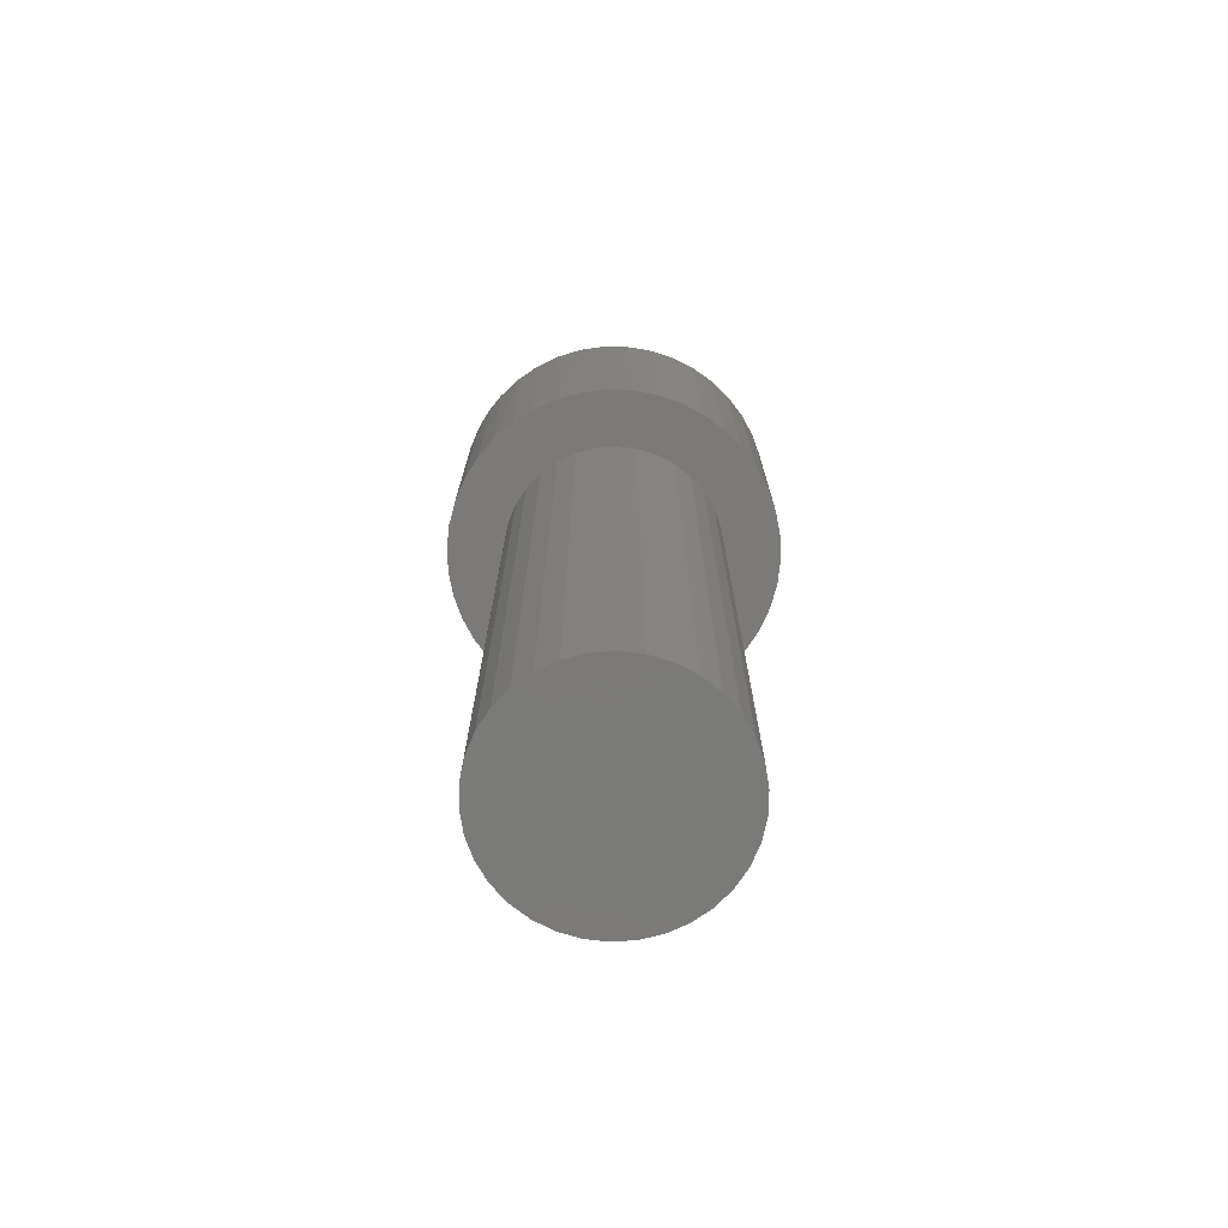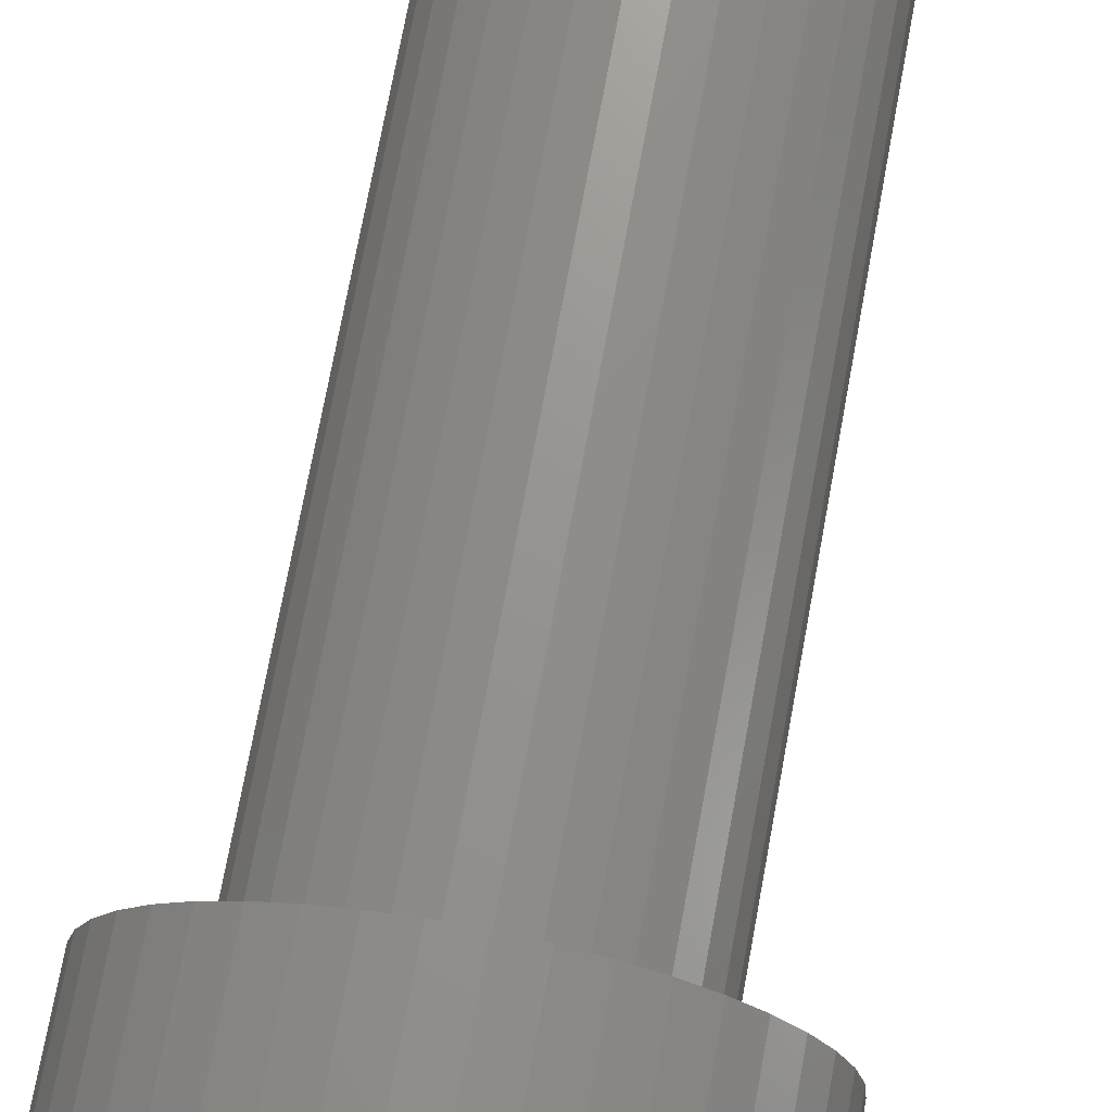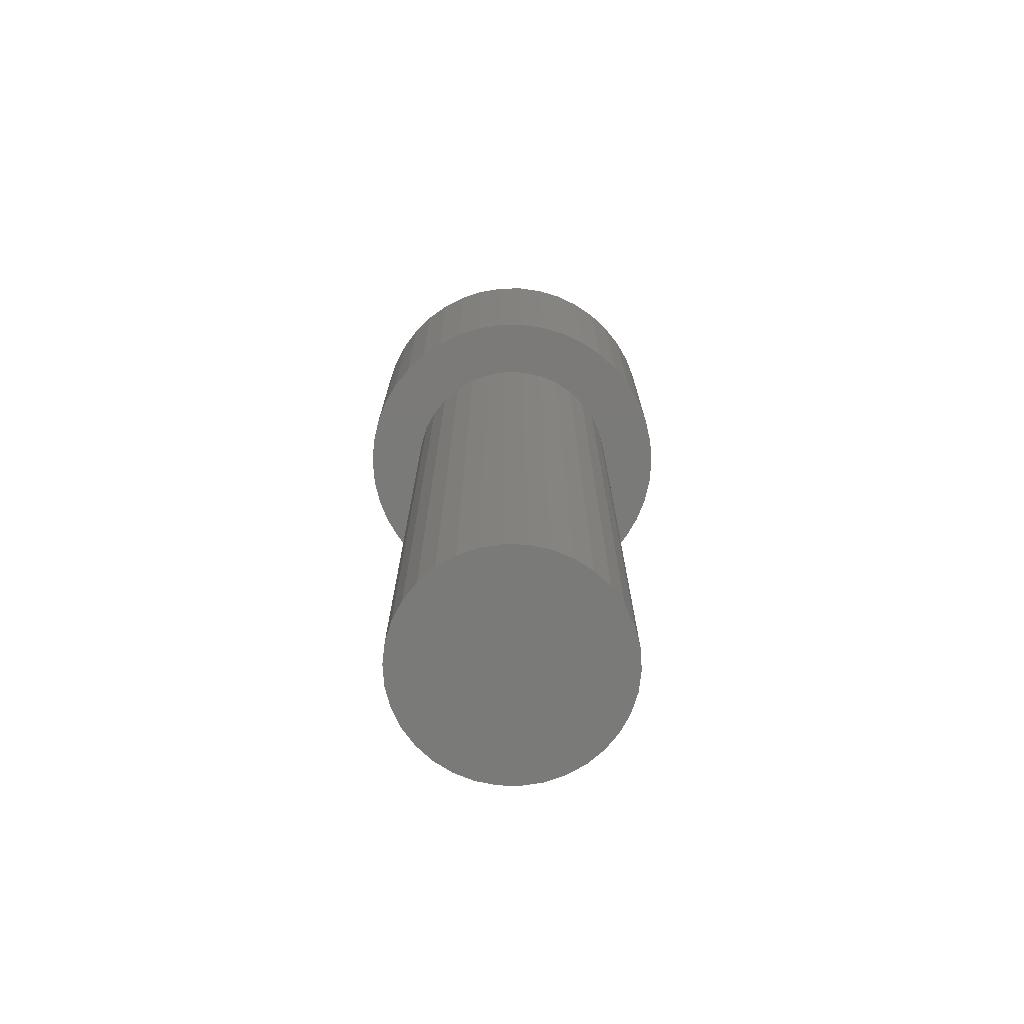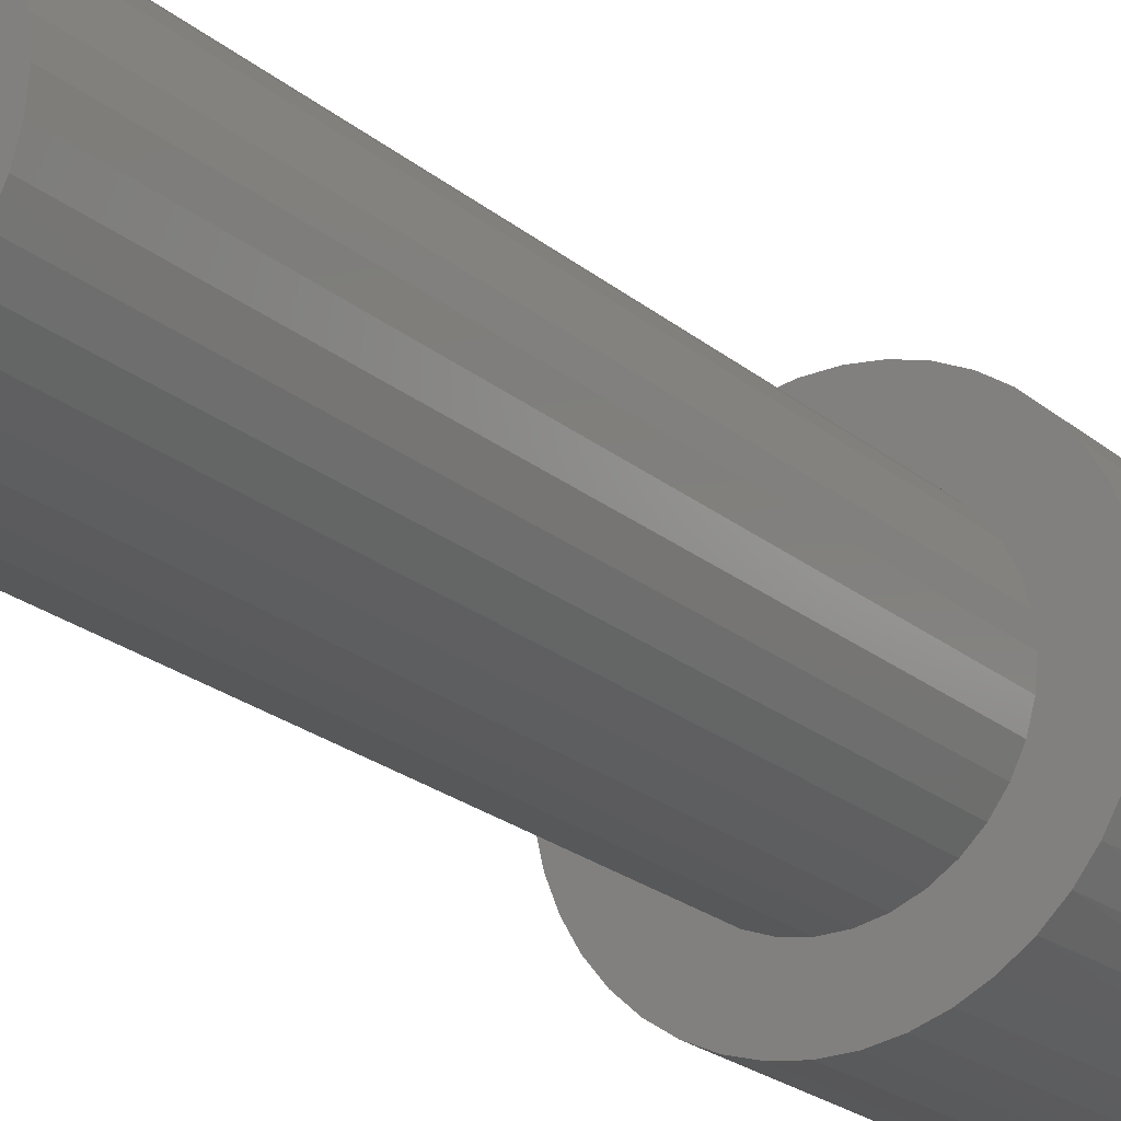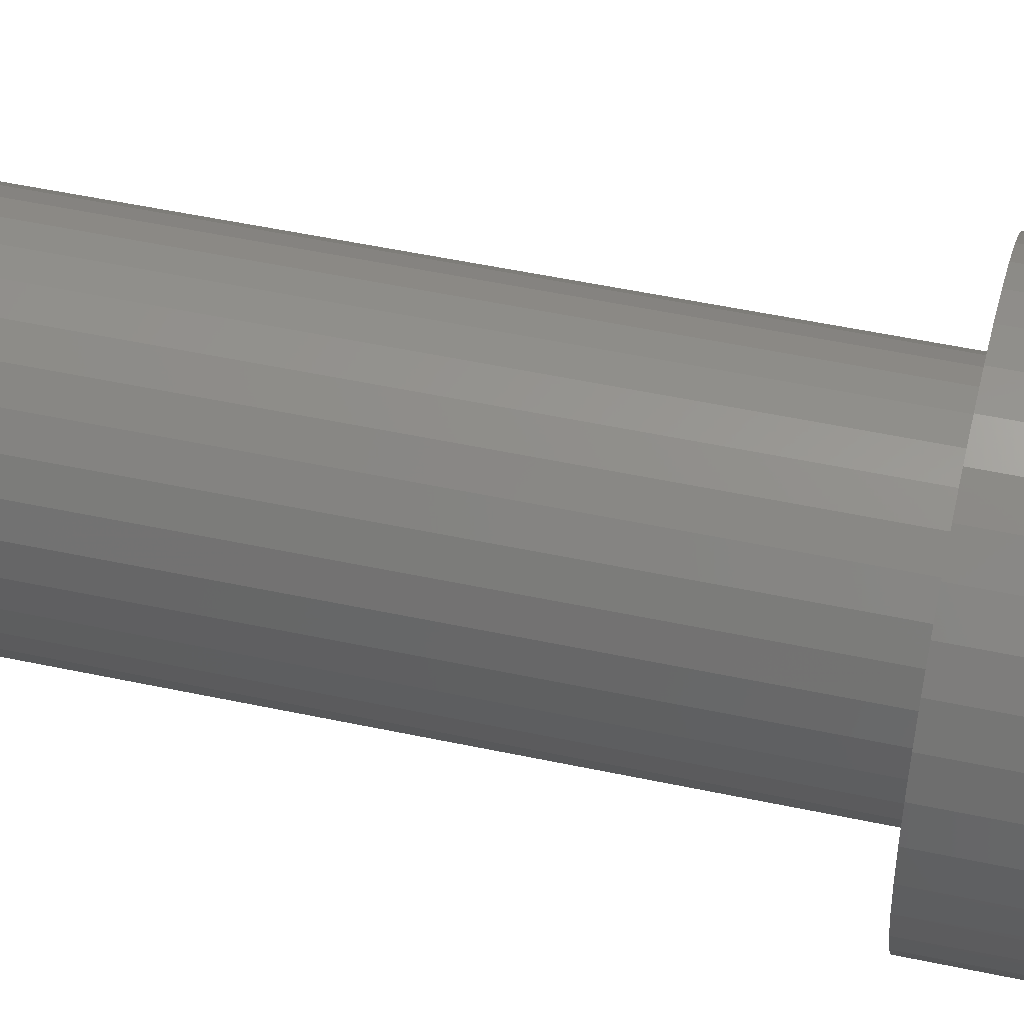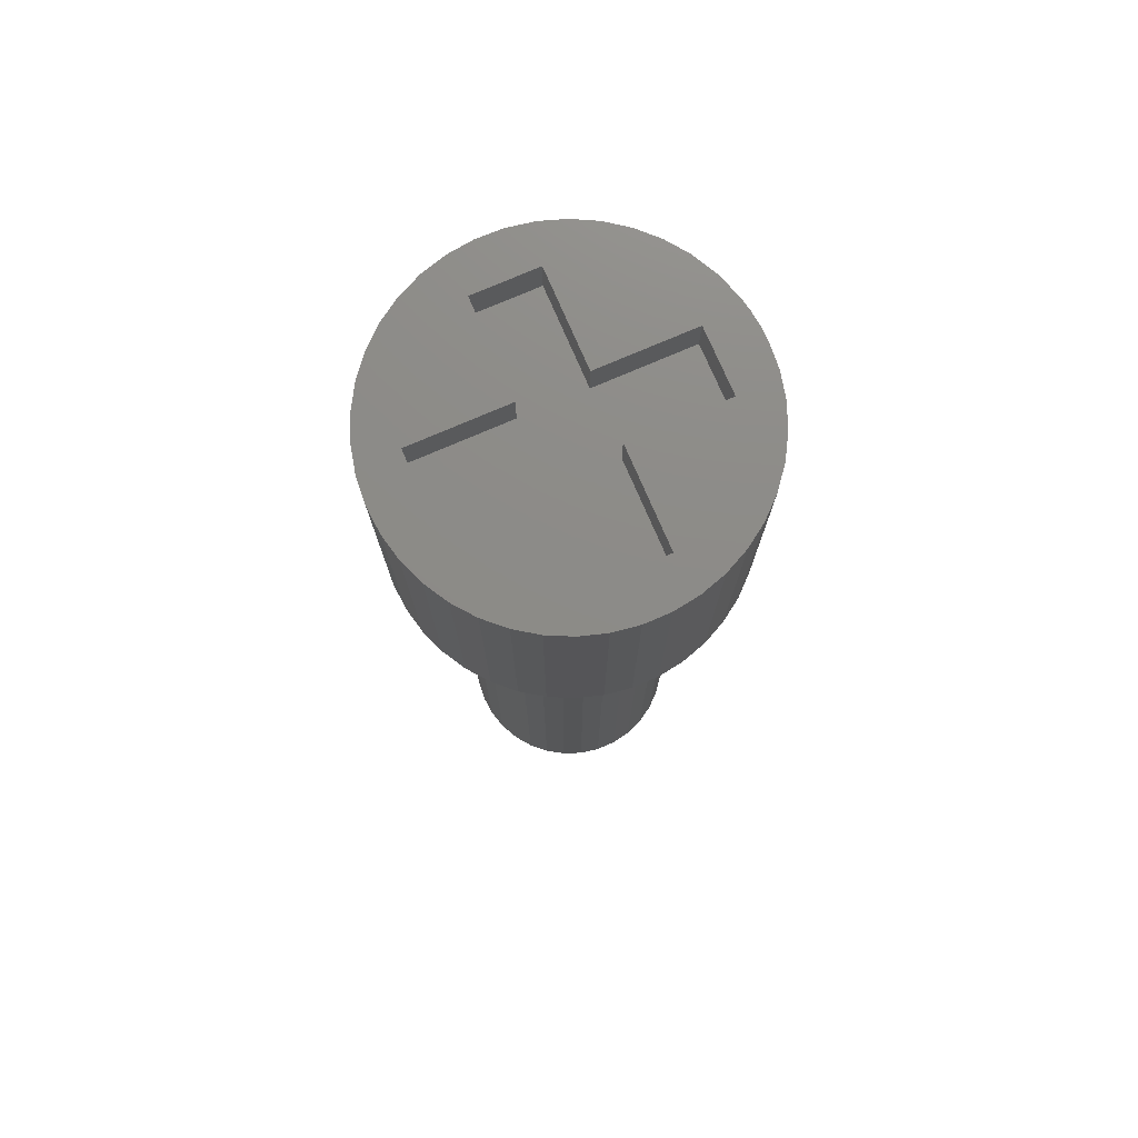
<metadata>
{"format":"stl","ext":"stl","renderer":"f3d","projection":"perspective","resolution":1024,"background":"white","views":[{"elev":-73.4,"azim":-27.7,"up":"+Z"},{"elev":70.8,"azim":10.3,"up":"+Y"},{"elev":-73.3,"azim":51.6,"up":"+Z"},{"elev":-22.6,"azim":-144.3,"up":"+Y"},{"elev":49.5,"azim":-76.6,"up":"+Y"},{"elev":75.9,"azim":156.7,"up":"+Z"}]}
</metadata>
<code>
# stl→obj: 179 verts, 354 faces
v 0.7195 -2.312 9.063
v 0.637 -2.312 9.063
v 0.6384 -2.297 9.063
v 0.6426 -2.282 9.063
v 0.6494 -2.269 9.063
v 0.6585 -2.256 9.063
v 0.6698 -2.246 9.063
v 0.6827 -2.238 9.063
v 0.6969 -2.233 9.063
v 0.7119 -2.23 9.063
v 0.7271 -2.23 9.063
v 0.7421 -2.233 9.063
v 0.7563 -2.238 9.063
v 0.7692 -2.246 9.063
v 0.7805 -2.256 9.063
v 0.7896 -2.269 9.063
v 0.7964 -2.282 9.063
v 0.8006 -2.297 9.063
v 0.802 -2.312 9.063
v 0.8006 -2.327 9.063
v 0.7964 -2.342 9.063
v 0.7896 -2.355 9.063
v 0.7805 -2.368 9.063
v 0.7692 -2.378 9.063
v 0.7563 -2.386 9.063
v 0.7421 -2.391 9.063
v 0.7271 -2.394 9.063
v 0.7119 -2.394 9.063
v 0.6969 -2.391 9.063
v 0.6827 -2.386 9.063
v 0.6698 -2.378 9.063
v 0.6585 -2.368 9.063
v 0.6494 -2.355 9.063
v 0.6426 -2.342 9.063
v 0.6384 -2.327 9.063
v 0.6258 -2.289 9.72
v 0.6258 -2.335 9.72
v 0.6961 -2.335 9.72
v 0.6961 -2.289 9.72
v 0.7429 -2.218 9.72
v 0.6961 -2.218 9.72
v 0.7429 -2.289 9.72
v 0.8132 -2.289 9.72
v 0.8132 -2.335 9.72
v 0.7429 -2.335 9.72
v 0.6961 -2.406 9.72
v 0.7429 -2.406 9.72
v 0.7195 -2.312 9.72
v 0.7563 -2.238 9.563
v 0.7692 -2.246 9.563
v 0.6384 -2.297 9.563
v 0.637 -2.312 9.563
v 0.7805 -2.256 9.563
v 0.6426 -2.282 9.563
v 0.7896 -2.269 9.563
v 0.6494 -2.269 9.563
v 0.7964 -2.282 9.563
v 0.6585 -2.256 9.563
v 0.8006 -2.297 9.563
v 0.6698 -2.246 9.563
v 0.802 -2.312 9.563
v 0.6827 -2.238 9.563
v 0.6969 -2.233 9.563
v 0.7119 -2.23 9.563
v 0.7271 -2.23 9.563
v 0.7421 -2.233 9.563
v 0.6969 -2.391 9.563
v 0.6827 -2.386 9.563
v 0.6698 -2.378 9.563
v 0.8006 -2.327 9.563
v 0.6585 -2.368 9.563
v 0.7964 -2.342 9.563
v 0.6494 -2.355 9.563
v 0.7896 -2.355 9.563
v 0.6426 -2.342 9.563
v 0.6384 -2.327 9.563
v 0.7805 -2.368 9.563
v 0.7692 -2.378 9.563
v 0.7563 -2.386 9.563
v 0.7421 -2.391 9.563
v 0.7271 -2.394 9.563
v 0.7119 -2.394 9.563
v 0.6961 -2.335 9.751
v 0.6258 -2.335 9.751
v 0.6961 -2.406 9.751
v 0.7429 -2.406 9.751
v 0.7429 -2.335 9.751
v 0.8132 -2.335 9.751
v 0.8132 -2.289 9.751
v 0.7429 -2.289 9.751
v 0.7429 -2.218 9.751
v 0.6961 -2.218 9.751
v 0.6961 -2.289 9.751
v 0.6258 -2.289 9.751
v 0.6162 -2.242 9.563
v 0.6279 -2.227 9.563
v 0.6416 -2.214 9.563
v 0.657 -2.204 9.563
v 0.6069 -2.258 9.563
v 0.6738 -2.196 9.563
v 0.6001 -2.275 9.563
v 0.6917 -2.19 9.563
v 0.5959 -2.293 9.563
v 0.7102 -2.187 9.563
v 0.5945 -2.312 9.563
v 0.5959 -2.331 9.563
v 0.7288 -2.187 9.563
v 0.7473 -2.19 9.563
v 0.6001 -2.349 9.563
v 0.7652 -2.196 9.563
v 0.6069 -2.366 9.563
v 0.782 -2.204 9.563
v 0.6162 -2.382 9.563
v 0.7974 -2.214 9.563
v 0.6279 -2.397 9.563
v 0.8111 -2.227 9.563
v 0.6416 -2.41 9.563
v 0.8228 -2.242 9.563
v 0.657 -2.42 9.563
v 0.8321 -2.258 9.563
v 0.6738 -2.428 9.563
v 0.8389 -2.275 9.563
v 0.6917 -2.434 9.563
v 0.8431 -2.293 9.563
v 0.7102 -2.437 9.563
v 0.8445 -2.312 9.563
v 0.7288 -2.437 9.563
v 0.8431 -2.331 9.563
v 0.7473 -2.434 9.563
v 0.8389 -2.349 9.563
v 0.7652 -2.428 9.563
v 0.8321 -2.366 9.563
v 0.782 -2.42 9.563
v 0.8228 -2.382 9.563
v 0.7974 -2.41 9.563
v 0.8111 -2.397 9.563
v 0.5945 -2.312 9.751
v 0.5949 -2.323 9.751
v 0.5963 -2.333 9.751
v 0.5985 -2.343 9.751
v 0.6046 -2.361 9.751
v 0.6134 -2.378 9.751
v 0.6246 -2.393 9.751
v 0.638 -2.407 9.751
v 0.6533 -2.418 9.751
v 0.6702 -2.427 9.751
v 0.6881 -2.433 9.751
v 0.7068 -2.436 9.751
v 0.7258 -2.437 9.751
v 0.6001 -2.275 9.751
v 0.5959 -2.293 9.751
v 0.7446 -2.434 9.751
v 0.7629 -2.429 9.751
v 0.6069 -2.258 9.751
v 0.7801 -2.421 9.751
v 0.6162 -2.242 9.751
v 0.796 -2.411 9.751
v 0.6279 -2.227 9.751
v 0.8101 -2.398 9.751
v 0.6416 -2.214 9.751
v 0.657 -2.204 9.751
v 0.8221 -2.383 9.751
v 0.8317 -2.367 9.751
v 0.6738 -2.196 9.751
v 0.8388 -2.349 9.751
v 0.6917 -2.19 9.751
v 0.8431 -2.331 9.751
v 0.7102 -2.187 9.751
v 0.8445 -2.312 9.751
v 0.7288 -2.187 9.751
v 0.8431 -2.293 9.751
v 0.7473 -2.19 9.751
v 0.8389 -2.275 9.751
v 0.7652 -2.196 9.751
v 0.8321 -2.258 9.751
v 0.782 -2.204 9.751
v 0.8228 -2.242 9.751
v 0.7974 -2.214 9.751
v 0.8111 -2.227 9.751
f 1 2 3
f 1 3 4
f 1 4 5
f 1 5 6
f 1 6 7
f 1 7 8
f 1 8 9
f 1 9 10
f 1 10 11
f 1 11 12
f 1 12 13
f 1 13 14
f 1 14 15
f 1 15 16
f 1 16 17
f 1 17 18
f 1 18 19
f 1 19 20
f 1 20 21
f 1 21 22
f 1 22 23
f 1 23 24
f 1 24 25
f 1 25 26
f 1 26 27
f 1 27 28
f 1 28 29
f 1 29 30
f 1 30 31
f 1 31 32
f 1 32 33
f 1 33 34
f 1 34 35
f 1 35 2
f 36 37 38
f 39 36 38
f 40 41 42
f 41 39 42
f 43 42 44
f 42 45 44
f 38 46 47
f 45 38 47
f 42 39 48
f 39 38 48
f 45 42 48
f 38 45 48
f 13 12 49
f 14 49 50
f 51 2 52
f 14 13 49
f 3 2 51
f 15 50 53
f 15 14 50
f 54 3 51
f 16 53 55
f 4 3 54
f 16 15 53
f 56 4 54
f 17 55 57
f 5 4 56
f 17 16 55
f 58 5 56
f 18 17 57
f 6 5 58
f 18 57 59
f 60 6 58
f 19 59 61
f 7 6 60
f 19 18 59
f 62 7 60
f 8 7 62
f 63 8 62
f 9 8 63
f 64 9 63
f 10 9 64
f 65 10 64
f 11 10 65
f 66 11 65
f 12 11 66
f 49 12 66
f 29 28 67
f 68 29 67
f 30 29 68
f 69 30 68
f 20 19 61
f 20 61 70
f 31 30 69
f 71 31 69
f 21 70 72
f 32 31 71
f 21 20 70
f 73 32 71
f 33 32 73
f 22 72 74
f 22 21 72
f 75 33 73
f 34 33 75
f 76 34 75
f 23 74 77
f 35 34 76
f 23 22 74
f 52 35 76
f 24 77 78
f 2 35 52
f 24 23 77
f 25 78 79
f 25 24 78
f 80 25 79
f 26 25 80
f 81 26 80
f 27 26 81
f 82 27 81
f 28 27 82
f 67 28 82
f 38 37 83
f 37 84 83
f 83 85 38
f 85 46 38
f 47 46 86
f 46 85 86
f 45 47 87
f 47 86 87
f 44 45 88
f 45 87 88
f 43 44 89
f 44 88 89
f 89 90 43
f 90 42 43
f 40 42 91
f 42 90 91
f 91 92 40
f 92 41 40
f 92 93 41
f 93 39 41
f 93 94 39
f 94 36 39
f 94 84 36
f 84 37 36
f 58 95 96
f 58 96 97
f 60 97 98
f 60 58 97
f 56 99 95
f 56 95 58
f 62 98 100
f 62 60 98
f 54 99 56
f 54 101 99
f 63 62 100
f 63 100 102
f 51 101 54
f 51 103 101
f 64 63 102
f 64 102 104
f 52 103 51
f 52 105 103
f 52 106 105
f 65 64 104
f 65 104 107
f 65 107 108
f 76 106 52
f 76 109 106
f 66 65 108
f 66 108 110
f 75 109 76
f 75 111 109
f 49 66 110
f 49 110 112
f 73 111 75
f 73 113 111
f 50 49 112
f 50 112 114
f 71 113 73
f 71 115 113
f 53 50 114
f 116 53 114
f 117 71 69
f 117 115 71
f 118 55 53
f 118 53 116
f 119 69 68
f 119 117 69
f 120 57 55
f 120 55 118
f 121 68 67
f 121 119 68
f 122 59 57
f 122 57 120
f 123 67 82
f 123 121 67
f 124 61 59
f 124 59 122
f 125 82 81
f 125 123 82
f 126 61 124
f 127 125 81
f 128 61 126
f 128 70 61
f 129 127 81
f 129 81 80
f 130 70 128
f 130 72 70
f 131 80 79
f 131 129 80
f 132 74 72
f 132 72 130
f 133 79 78
f 133 131 79
f 134 74 132
f 134 77 74
f 135 78 77
f 135 133 78
f 136 77 134
f 136 135 77
f 84 137 138
f 84 138 139
f 84 139 140
f 84 140 141
f 84 141 142
f 84 142 143
f 85 144 145
f 85 145 146
f 85 146 147
f 85 147 148
f 85 148 149
f 94 150 151
f 94 151 137
f 94 137 84
f 86 149 152
f 86 152 153
f 86 85 149
f 154 150 94
f 155 86 153
f 83 143 144
f 83 84 143
f 83 144 85
f 156 154 94
f 157 86 155
f 158 156 94
f 93 158 94
f 159 86 157
f 159 87 86
f 160 158 93
f 92 160 93
f 92 161 160
f 88 87 159
f 88 159 162
f 88 162 163
f 164 161 92
f 165 88 163
f 166 164 92
f 167 88 165
f 168 166 92
f 91 168 92
f 169 89 88
f 169 88 167
f 170 168 91
f 171 89 169
f 172 170 91
f 173 89 171
f 174 172 91
f 175 89 173
f 176 174 91
f 177 89 175
f 178 91 90
f 178 176 91
f 179 90 89
f 179 178 90
f 179 89 177
f 125 127 149
f 148 125 149
f 123 125 148
f 128 126 169
f 147 123 148
f 121 123 147
f 167 128 169
f 146 121 147
f 130 128 167
f 119 121 146
f 165 130 167
f 145 119 146
f 132 130 165
f 117 119 145
f 163 132 165
f 144 117 145
f 115 117 144
f 134 132 163
f 143 115 144
f 162 134 163
f 113 115 143
f 136 134 162
f 142 113 143
f 159 136 162
f 111 113 142
f 135 136 159
f 141 111 142
f 157 135 159
f 109 111 141
f 133 135 157
f 140 109 141
f 155 133 157
f 106 109 140
f 131 133 155
f 106 140 139
f 153 131 155
f 138 106 139
f 129 131 153
f 105 106 138
f 105 138 137
f 152 129 153
f 127 129 152
f 149 127 152
f 104 166 168
f 104 102 166
f 107 168 170
f 107 104 168
f 103 105 137
f 103 137 151
f 108 170 172
f 108 107 170
f 101 151 150
f 101 103 151
f 110 172 174
f 110 108 172
f 99 150 154
f 176 110 174
f 99 101 150
f 112 110 176
f 178 112 176
f 95 154 156
f 95 99 154
f 114 112 178
f 179 114 178
f 96 156 158
f 116 114 179
f 96 95 156
f 177 116 179
f 97 158 160
f 118 116 177
f 97 96 158
f 175 118 177
f 120 118 175
f 98 160 161
f 173 120 175
f 98 97 160
f 122 120 173
f 100 161 164
f 171 122 173
f 100 98 161
f 124 122 171
f 169 124 171
f 102 164 166
f 126 124 169
f 102 100 164

</code>
